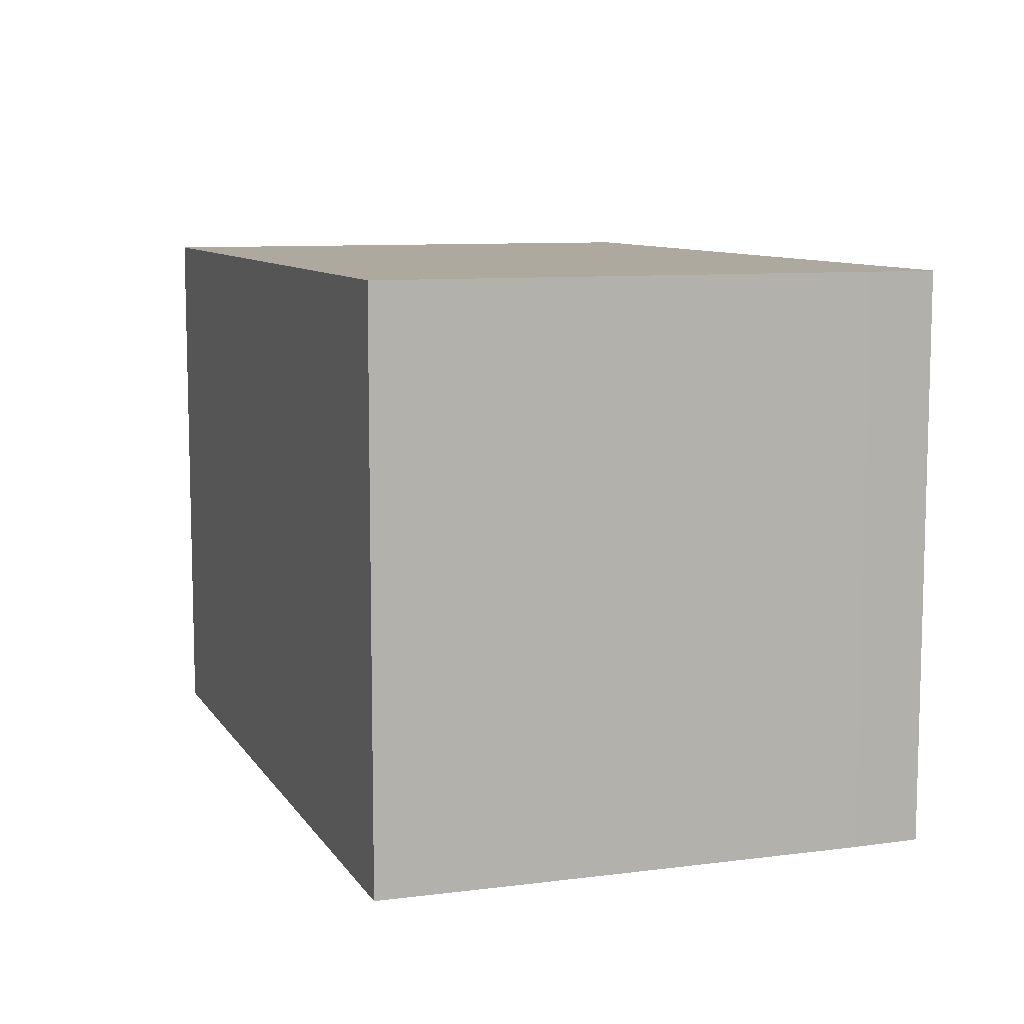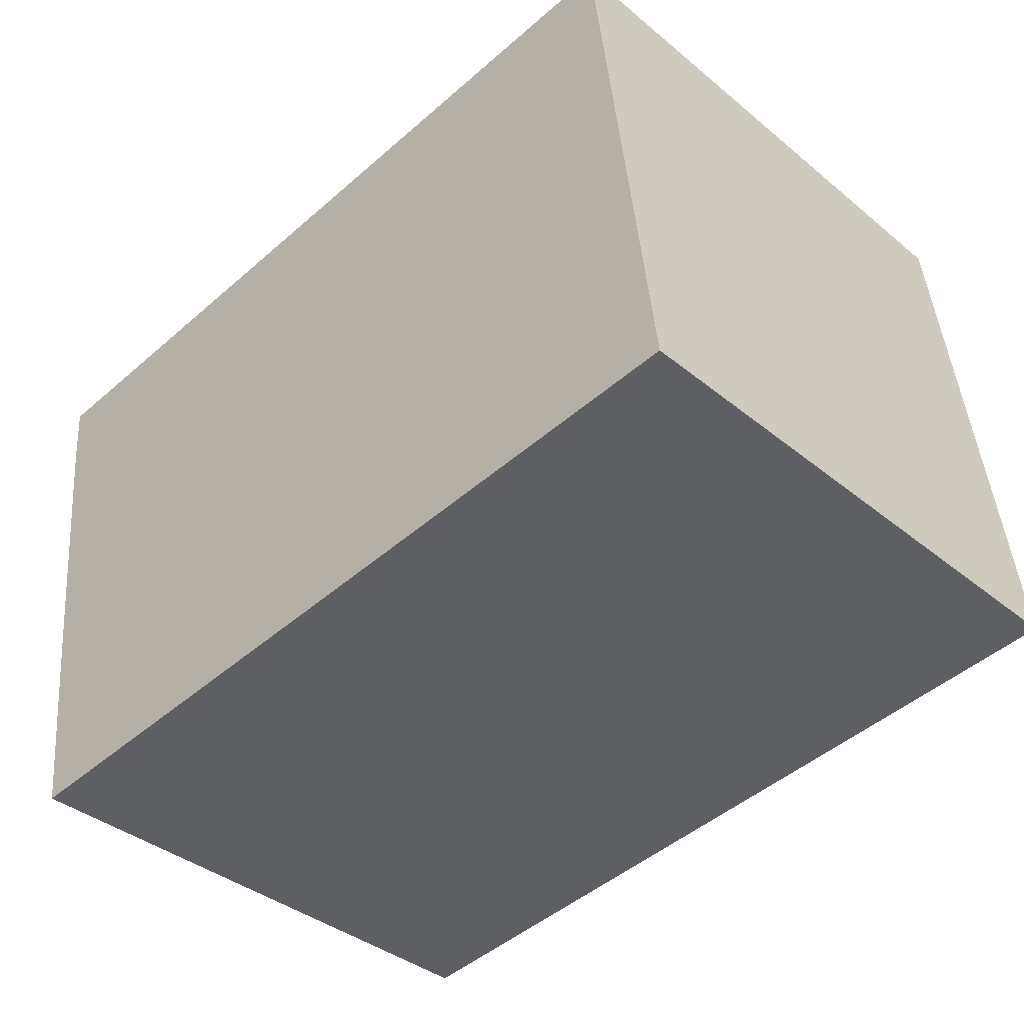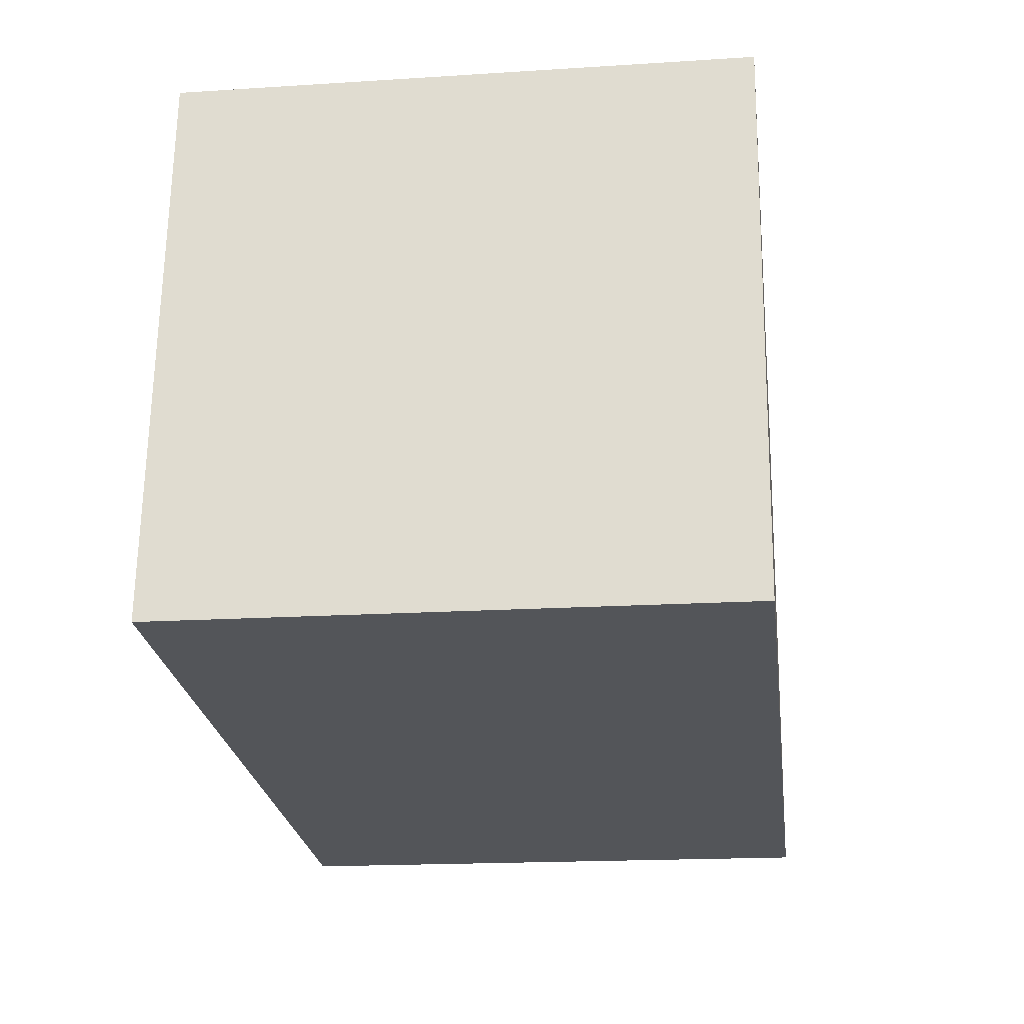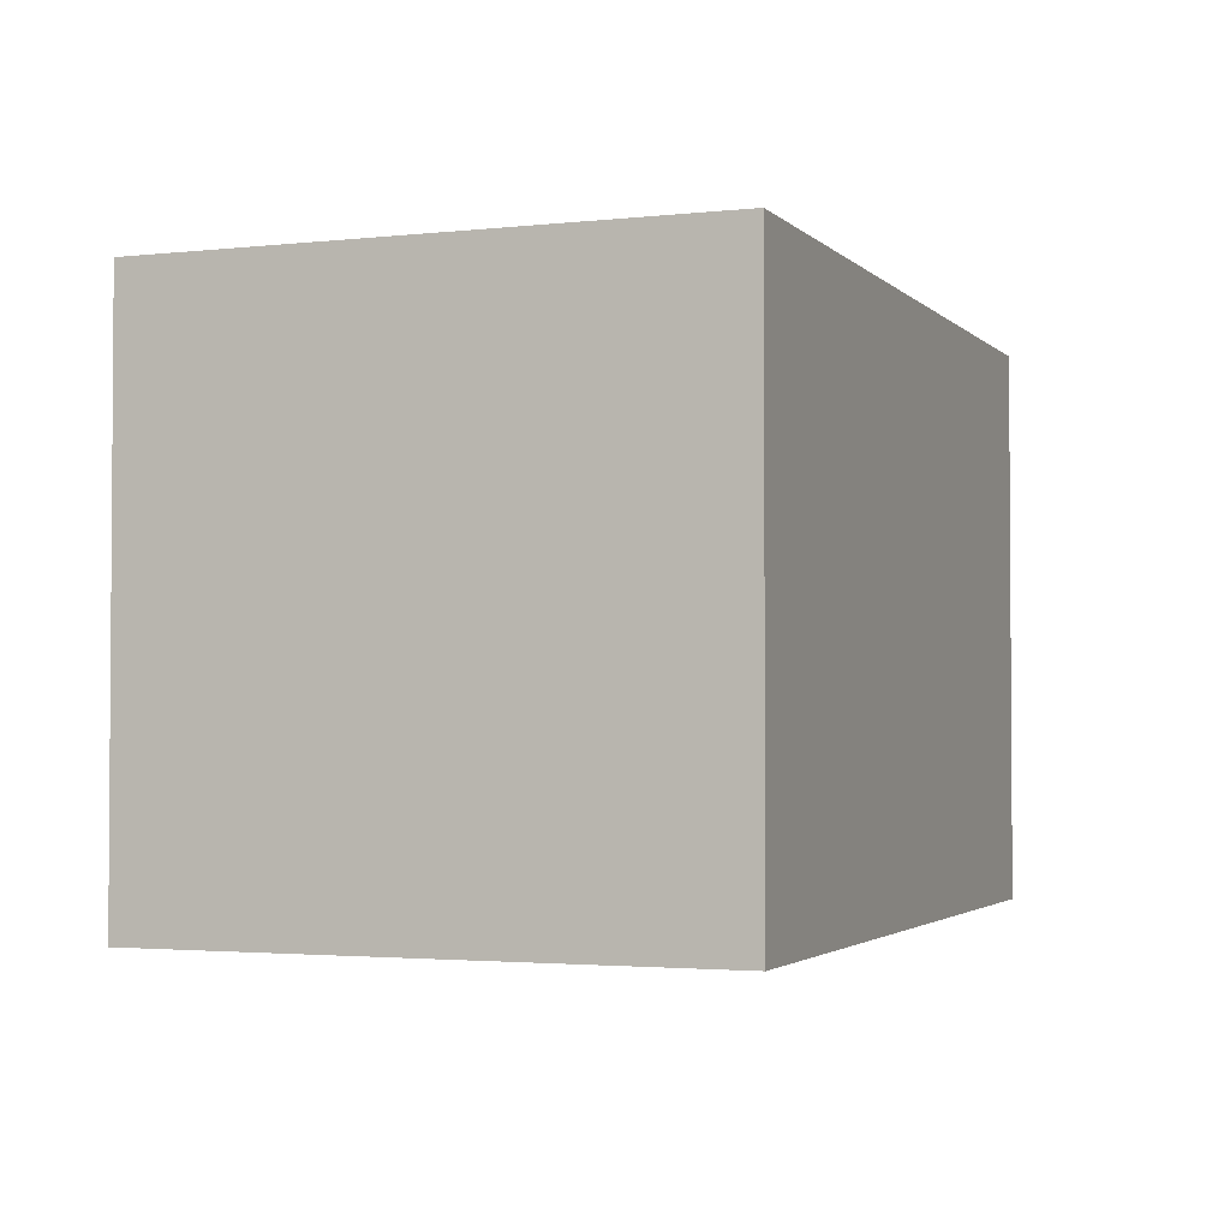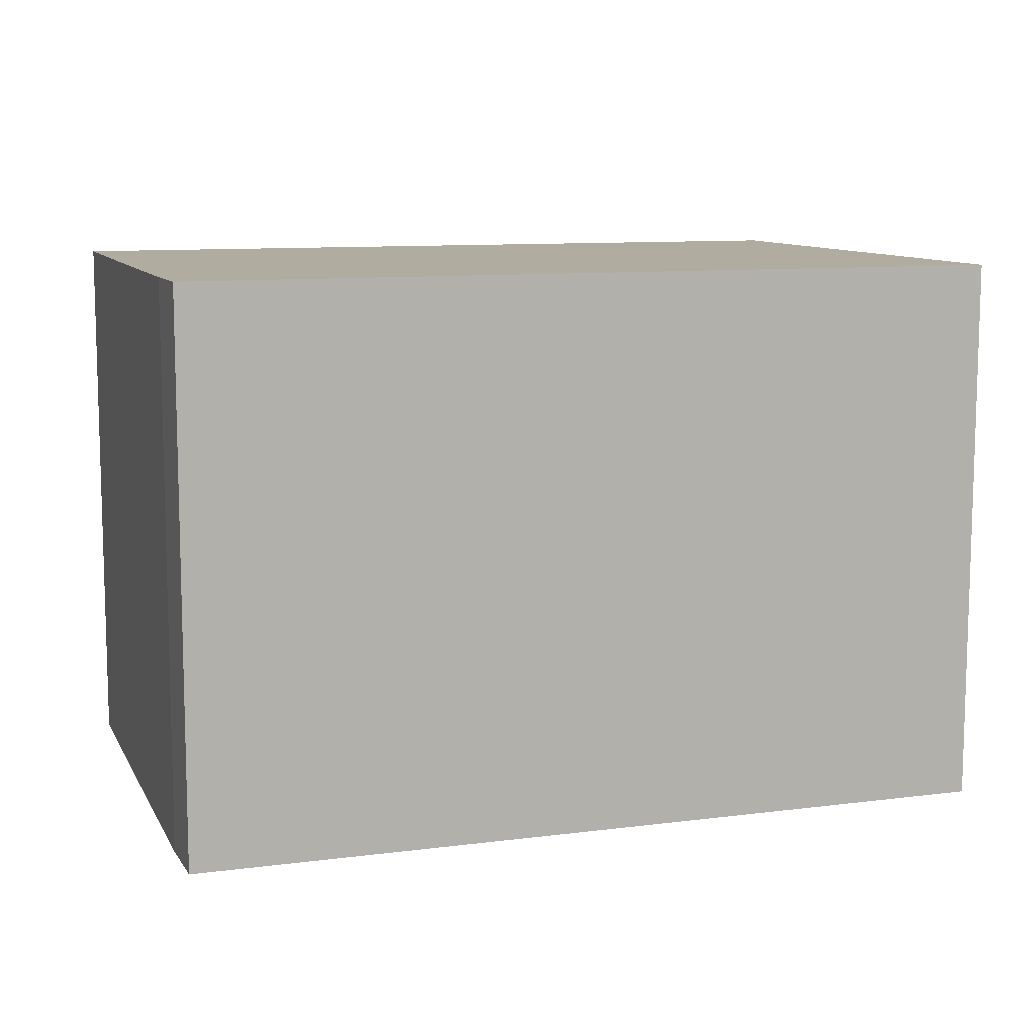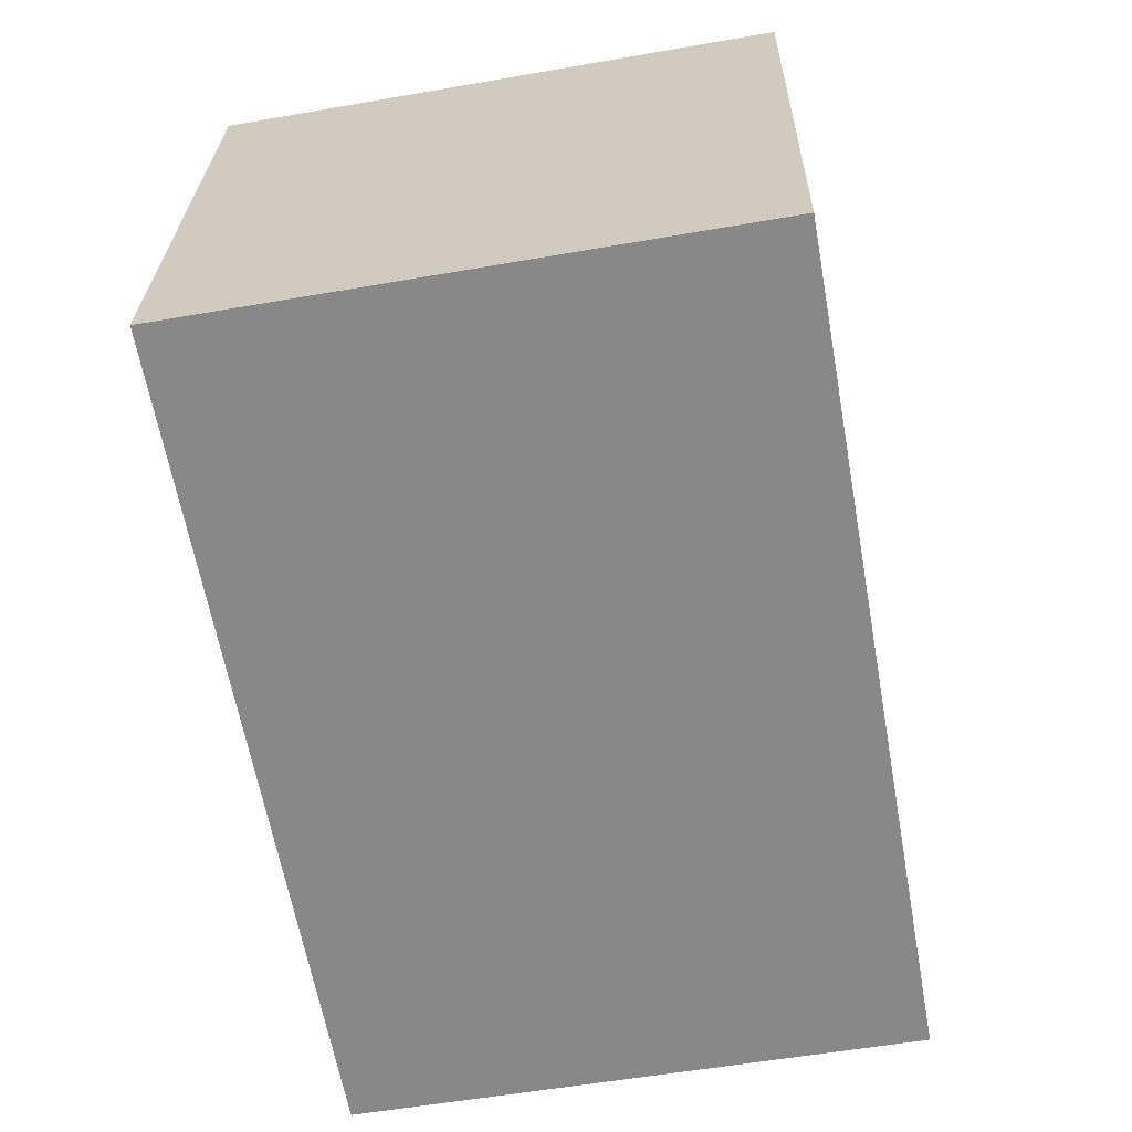
<metadata>
{"format":"obj","ext":"obj","renderer":"f3d","projection":"perspective","resolution":1024,"background":"white","views":[{"elev":9.1,"azim":-115.7,"up":"+Y"},{"elev":-38.4,"azim":44.1,"up":"+Z"},{"elev":-17.8,"azim":97.2,"up":"+Z"},{"elev":-2.4,"azim":104.9,"up":"+Y"},{"elev":9.9,"azim":-24.8,"up":"+Y"},{"elev":-56.7,"azim":100.3,"up":"+Z"}]}
</metadata>
<code>
v  13.36 11.69 -10.19
v  17.22 11.69 1.913
v  18.52 11.69 -9.63
v  0 11.69 7.161e-16
v  11.24 11.69 -10.43
v  1.877 11.69 -11.45
v  1.333 11.69 -11.51
v  0.781 11.69 -7.031
v  0.118 11.69 -1.413
v  1.333 7.048e-16 -11.51
v  0.118 8.652e-17 -1.413
v  0.781 4.305e-16 -7.031
v  0 0 0
v  17.22 -1.171e-16 1.913
v  18.52 5.897e-16 -9.63
v  13.36 6.242e-16 -10.19
v  11.24 6.384e-16 -10.43
v  1.877 7.011e-16 -11.45
g defaultobject
f 1 2 3
f 2 1 4
f 4 1 5
f 4 5 6
f 4 6 7
f 4 7 8
f 4 8 9
f 10 8 7
f 8 10 9
f 9 10 11
f 11 10 12
f 11 4 9
f 4 11 13
f 13 2 4
f 2 13 14
f 14 3 2
f 3 14 15
f 15 1 3
f 1 15 5
f 5 15 6
f 6 15 7
f 7 15 10
f 10 15 16
f 10 16 17
f 10 17 18
f 13 15 14
f 15 13 16
f 16 13 17
f 17 13 18
f 18 13 11
f 18 11 12
f 18 12 10

</code>
